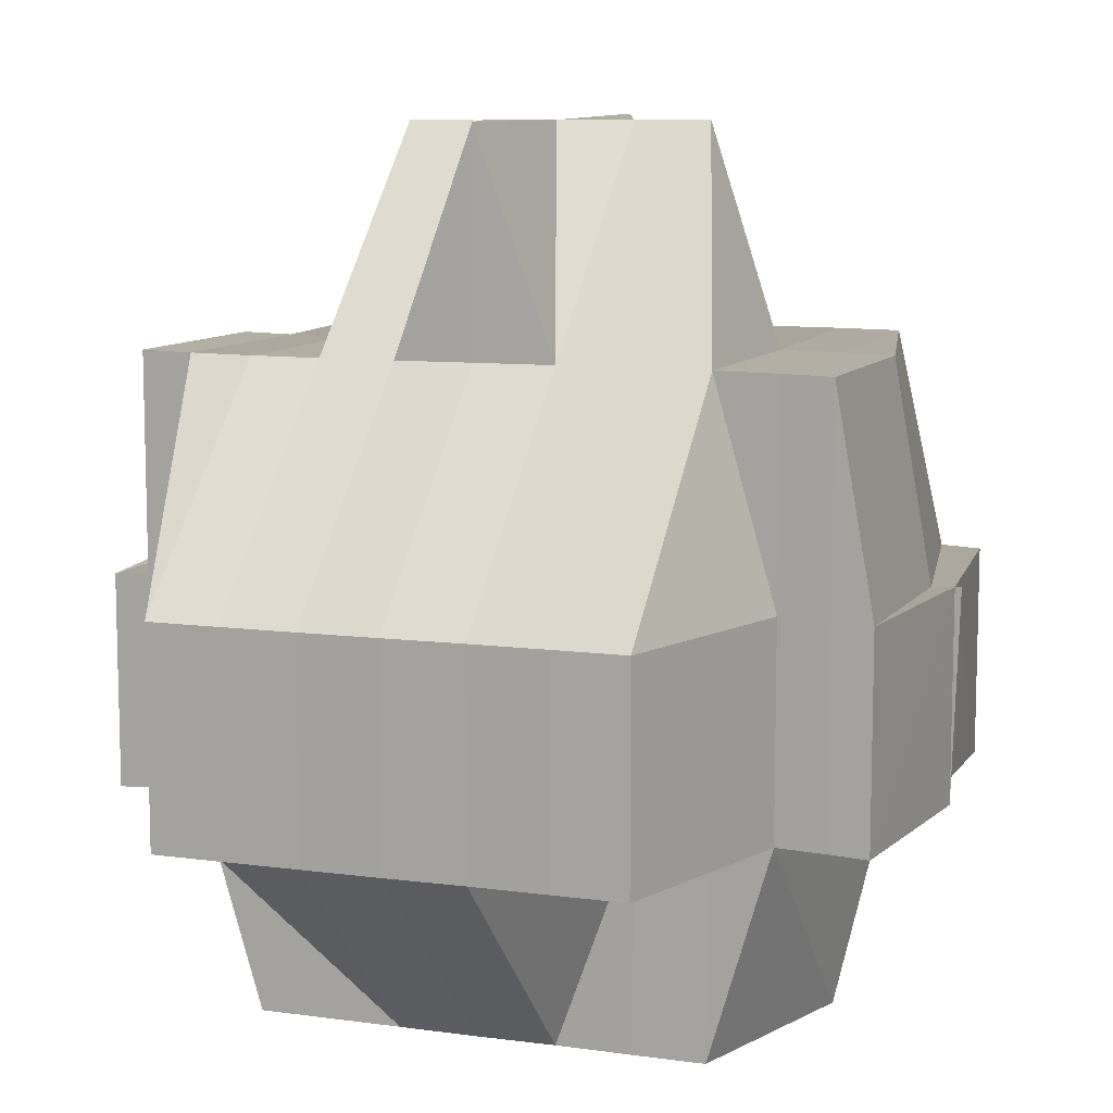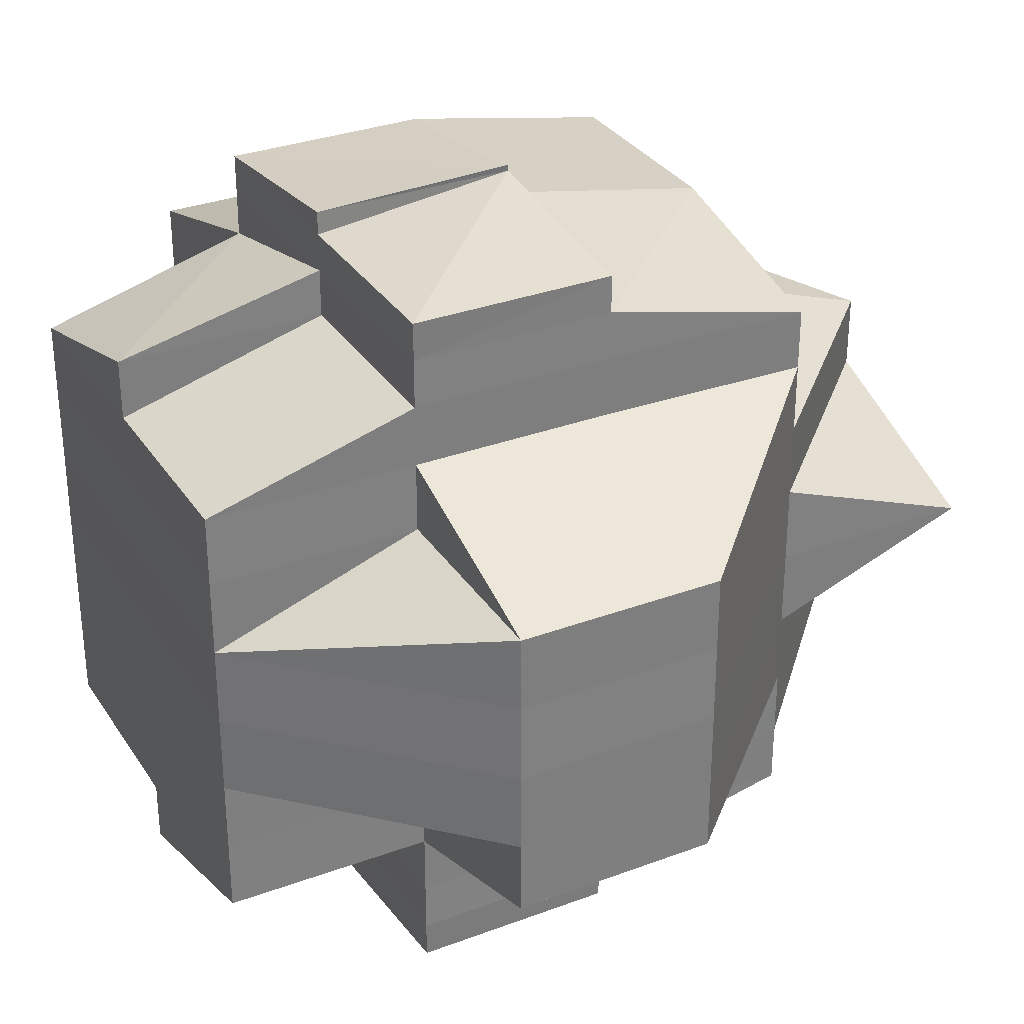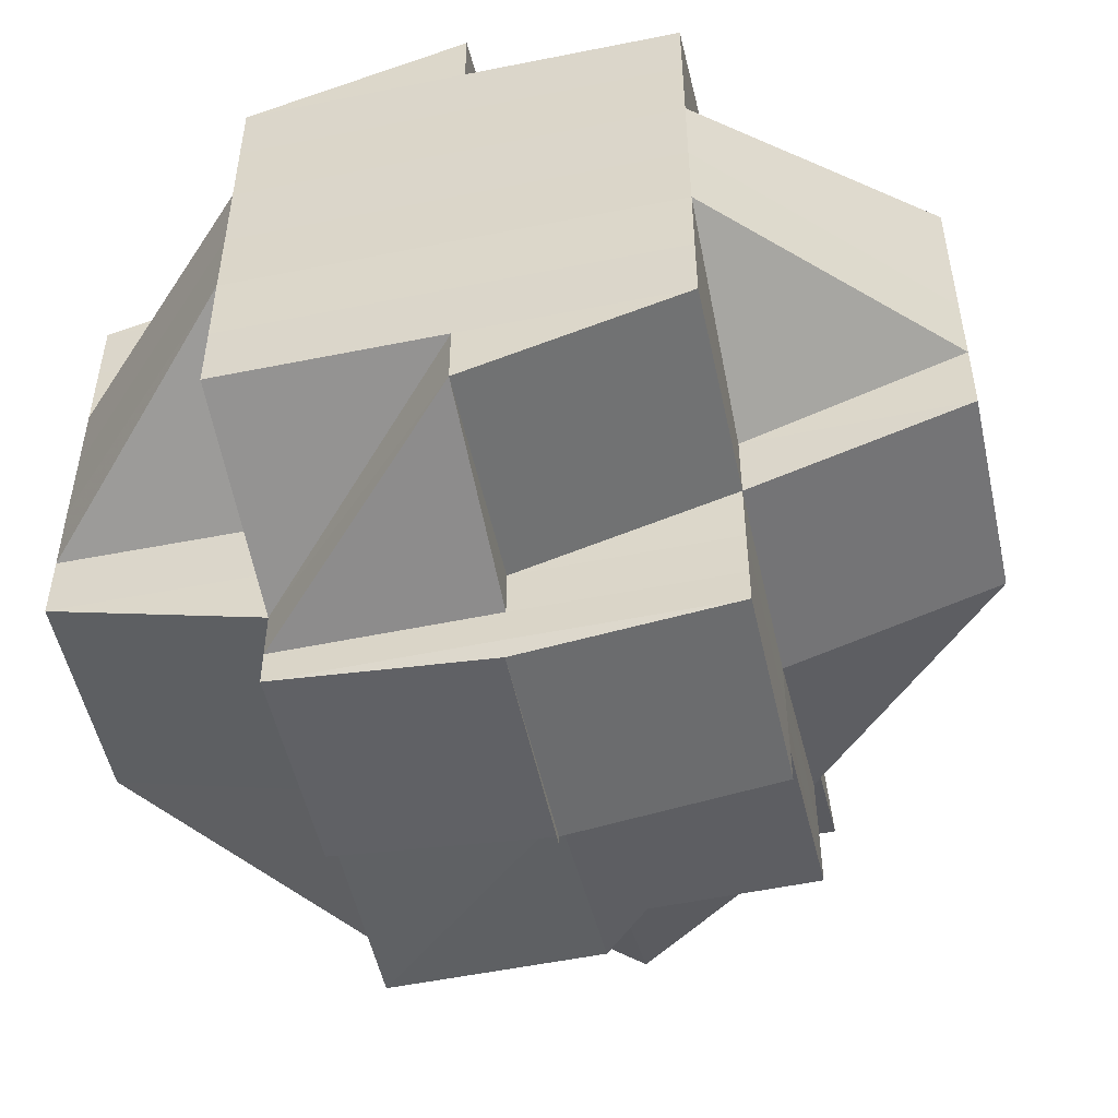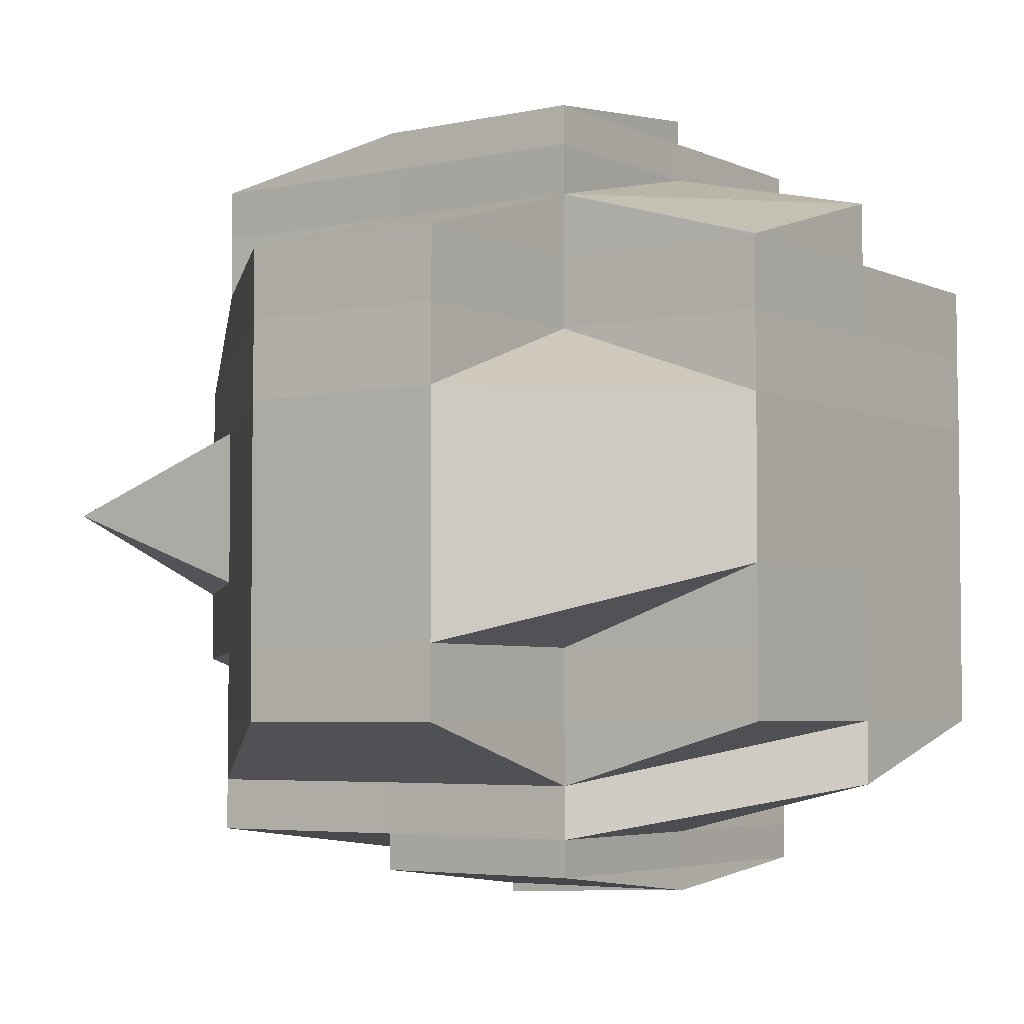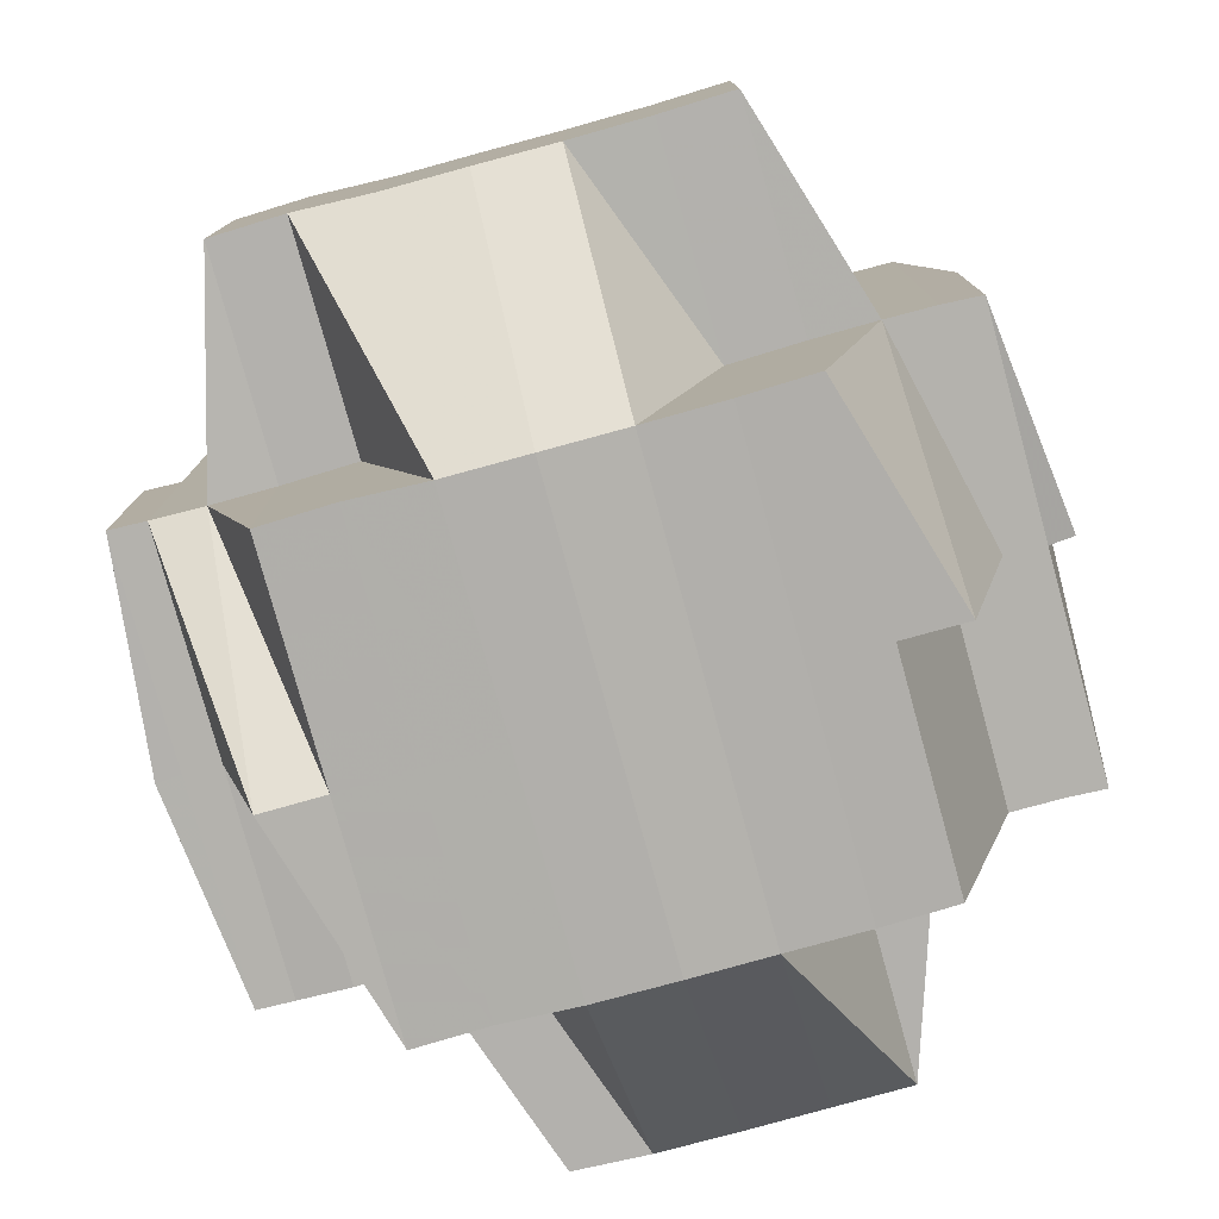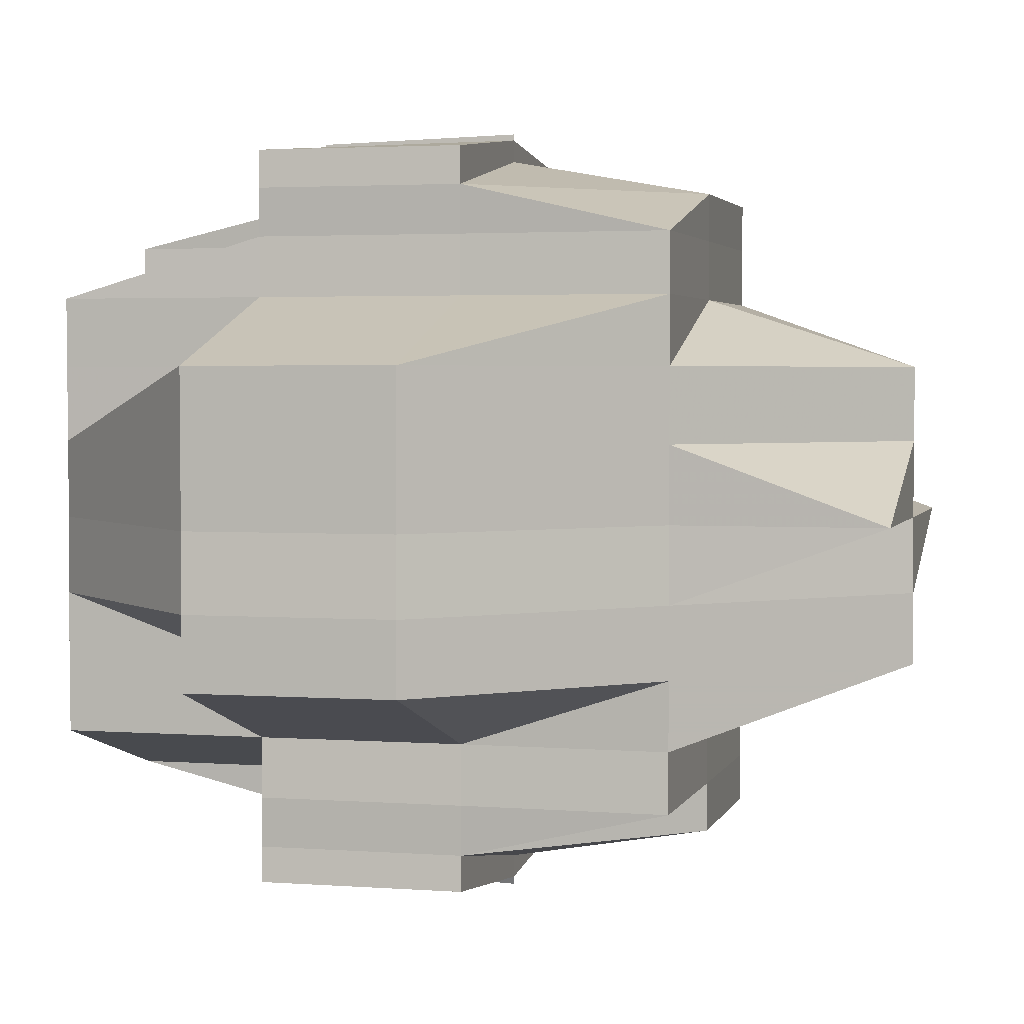
<metadata>
{"format":"obj","ext":"obj","renderer":"f3d","projection":"perspective","resolution":1024,"background":"white","views":[{"elev":9.8,"azim":-69.4,"up":"+Y"},{"elev":31.4,"azim":62.6,"up":"+Z"},{"elev":-51.8,"azim":12.5,"up":"+Z"},{"elev":-4.4,"azim":-54.9,"up":"+Z"},{"elev":-78.8,"azim":-74.6,"up":"+Y"},{"elev":2.9,"azim":104.5,"up":"+Z"}]}
</metadata>
<code>
o 983
v 2163 1907 12.42
v 2163 1907 12.42
v 2163 1907 12.42
v 2163 1907 12.42
v 2163 1907 12.42
v 2163 1907 12.42
v 2163 1907 12.42
v 2163 1907 12.42
v 2163 1907 12.42
v 2163 1907 12.42
v 2163 1907 12.42
v 2163 1907 12.42
v 2163 1907 12.42
v 2163 1907 12.42
v 2163 1907 12.42
v 2163 1907 12.42
v 2163 1907 12.42
v 2163 1907 12.42
v 2163 1907 12.42
v 2163 1907 12.42
v 2163 1907 12.42
v 2163 1907 12.42
v 2163 1907 12.42
v 2163 1907 12.42
v 2163 1907 12.42
v 2163 1907 12.42
v 2163 1907 12.42
v 2163 1907 12.42
v 2163 1907 12.42
v 2163 1907 12.42
v 2163 1907 12.42
v 2163 1907 12.42
v 2163 1907 12.42
v 2163 1907 12.42
v 2163 1907 12.42
v 2163 1907 12.42
v 2163 1907 12.42
v 2163 1907 12.42
v 2163 1907 12.42
v 2163 1907 12.42
v 2163 1907 12.42
v 2163 1907 12.42
v 2163 1907 12.43
v 2163 1907 12.42
v 2163 1907 12.42
v 2163 1907 12.42
v 2163 1907 12.42
v 2163 1907 12.42
v 2163 1907 12.42
v 2163 1907 12.42
v 2163 1907 12.43
v 2163 1907 12.43
v 2163 1907 12.42
v 2163 1907 12.43
v 2163 1907 12.43
v 2163 1907 12.43
v 2163 1907 12.43
v 2163 1907 12.43
v 2163 1907 12.43
v 2163 1907 12.43
v 2163 1907 12.43
v 2163 1907 12.43
v 2163 1907 12.43
v 2163 1907 12.43
v 2163 1907 12.43
v 2163 1907 12.43
v 2163 1907 12.43
v 2163 1907 12.44
v 2163 1907 12.44
v 2163 1907 12.44
v 2163 1907 12.43
v 2163 1907 12.44
v 2163 1907 12.43
v 2163 1907 12.44
v 2163 1907 12.43
v 2163 1907 12.44
v 2163 1907 12.44
v 2163 1907 12.43
v 2163 1907 12.43
v 2163 1907 12.44
v 2163 1907 12.44
v 2163 1907 12.44
v 2163 1907 12.44
v 2163 1907 12.44
v 2163 1907 12.44
v 2163 1907 12.44
v 2163 1907 12.44
v 2163 1907 12.44
v 2163 1907 12.44
v 2163 1907 12.44
v 2163 1907 12.44
v 2163 1907 12.44
v 2163 1907 12.44
v 2163 1907 12.44
v 2163 1907 12.45
v 2163 1907 12.44
v 2163 1907 12.45
v 2163 1907 12.45
v 2163 1907 12.45
v 2163 1907 12.45
v 2163 1907 12.44
v 2163 1907 12.44
v 2163 1907 12.44
v 2163 1907 12.44
v 2163 1907 12.44
v 2163 1907 12.44
v 2163 1907 12.45
v 2163 1907 12.44
v 2163 1907 12.44
v 2163 1907 12.43
v 2163 1907 12.44
v 2163 1907 12.43
v 2163 1907 12.43
v 2163 1907 12.43
v 2163 1907 12.43
v 2163 1907 12.42
v 2163 1907 12.43
v 2163 1907 12.43
v 2163 1907 12.43
v 2163 1907 12.43
v 2163 1907 12.43
v 2163 1907 12.43
v 2163 1907 12.43
v 2163 1907 12.43
v 2163 1907 12.42
v 2163 1907 12.43
v 2163 1907 12.43
v 2163 1907 12.42
v 2163 1907 12.42
v 2163 1907 12.42
v 2163 1907 12.42
v 2163 1907 12.42
v 2163 1907 12.43
v 2163 1907 12.42
v 2163 1907 12.42
v 2163 1907 12.42
v 2163 1907 12.42
v 2163 1907 12.42
v 2163 1907 12.42
v 2163 1907 12.42
v 2163 1907 12.42
v 2163 1907 12.42
v 2163 1907 12.42
v 2163 1907 12.42
v 2163 1907 12.43
v 2163 1907 12.43
v 2163 1907 12.43
v 2163 1907 12.42
v 2163 1907 12.43
v 2163 1907 12.43
v 2163 1907 12.43
v 2163 1907 12.43
v 2163 1907 12.43
v 2163 1907 12.43
v 2163 1907 12.43
v 2163 1907 12.43
v 2163 1907 12.43
v 2163 1907 12.43
v 2163 1907 12.43
v 2163 1907 12.43
v 2163 1907 12.43
v 2163 1907 12.43
v 2163 1907 12.43
v 2163 1907 12.43
v 2163 1907 12.43
v 2163 1907 12.42
v 2163 1907 12.43
v 2163 1907 12.43
v 2163 1907 12.43
v 2163 1907 12.43
v 2163 1907 12.43
v 2163 1907 12.44
v 2163 1907 12.44
v 2163 1907 12.44
v 2163 1907 12.44
v 2163 1907 12.44
v 2163 1907 12.44
v 2163 1907 12.44
v 2163 1907 12.45
v 2163 1907 12.44
v 2163 1907 12.44
v 2163 1907 12.45
v 2163 1907 12.44
v 2163 1907 12.44
v 2163 1907 12.45
v 2163 1907 12.45
v 2163 1907 12.44
v 2163 1907 12.45
v 2163 1907 12.45
v 2163 1907 12.45
v 2163 1907 12.45
v 2163 1907 12.45
v 2163 1907 12.45
v 2163 1907 12.45
v 2163 1907 12.45
v 2163 1907 12.45
v 2163 1907 12.45
v 2163 1907 12.45
v 2163 1907 12.45
v 2163 1907 12.45
v 2163 1907 12.45
v 2163 1907 12.45
v 2163 1907 12.45
v 2163 1907 12.46
v 2163 1907 12.45
v 2163 1907 12.45
v 2163 1907 12.46
v 2163 1907 12.45
v 2163 1907 12.46
v 2163 1907 12.46
v 2163 1907 12.46
v 2163 1907 12.46
v 2163 1907 12.45
v 2163 1907 12.46
v 2163 1907 12.45
v 2163 1907 12.46
v 2163 1907 12.45
v 2163 1907 12.45
v 2163 1907 12.45
v 2163 1907 12.45
v 2163 1907 12.45
v 2163 1907 12.45
v 2163 1907 12.45
v 2163 1907 12.45
v 2163 1907 12.45
v 2163 1907 12.45
v 2163 1907 12.45
v 2163 1907 12.45
v 2163 1907 12.45
v 2163 1907 12.45
v 2163 1907 12.45
v 2163 1907 12.45
v 2163 1907 12.45
v 2163 1907 12.45
v 2163 1907 12.45
v 2163 1907 12.45
v 2163 1907 12.45
v 2163 1907 12.45
v 2163 1907 12.45
v 2163 1907 12.45
v 2163 1907 12.45
v 2163 1907 12.45
v 2163 1907 12.45
v 2163 1907 12.44
v 2163 1907 12.45
v 2163 1907 12.44
v 2163 1907 12.44
v 2163 1907 12.44
v 2163 1907 12.45
v 2163 1907 12.45
v 2163 1907 12.45
v 2163 1907 12.45
v 2163 1907 12.45
v 2163 1907 12.45
v 2163 1907 12.45
v 2163 1907 12.45
v 2163 1907 12.44
v 2163 1907 12.44
v 2163 1907 12.44
v 2163 1907 12.44
v 2163 1907 12.44
v 2163 1907 12.45
v 2163 1907 12.44
v 2163 1907 12.43
v 2163 1907 12.45
v 2163 1907 12.44
v 2163 1907 12.45
v 2163 1907 12.45
v 2163 1907 12.44
v 2163 1907 12.43
v 2163 1907 12.43
v 2163 1907 12.43
v 2163 1907 12.44
v 2163 1907 12.44
v 2163 1907 12.44
v 2163 1907 12.44
v 2163 1907 12.44
v 2163 1907 12.45
v 2163 1907 12.43
v 2163 1907 12.43
v 2163 1907 12.43
v 2163 1907 12.42
v 2163 1907 12.42
v 2163 1907 12.42
v 2163 1907 12.42
v 2163 1907 12.43
v 2163 1907 12.43
v 2163 1907 12.43
v 2163 1907 12.43
v 2163 1907 12.42
v 2163 1907 12.42
v 2163 1907 12.42
v 2163 1907 12.42
v 2163 1907 12.42
v 2163 1907 12.42
v 2163 1907 12.43
v 2163 1907 12.43
v 2163 1907 12.43
v 2163 1907 12.44
v 2163 1907 12.44
v 2163 1907 12.44
v 2163 1907 12.45
v 2163 1907 12.45
v 2163 1907 12.45
v 2163 1907 12.45
v 2163 1907 12.45
v 2163 1907 12.45
v 2163 1907 12.45
v 2163 1907 12.45
v 2163 1907 12.45
v 2163 1907 12.45
v 2163 1907 12.45
v 2163 1907 12.45
v 2163 1907 12.45
v 2163 1907 12.45
v 2163 1907 12.45
v 2163 1907 12.45
v 2163 1907 12.45
v 2163 1907 12.45
v 2163 1907 12.45
f 1 2 3
f 4 5 3
f 1 6 7
f 6 8 9
f 7 10 11
f 12 13 10
f 14 15 7
f 14 16 17
f 18 19 7
f 19 20 9
f 21 22 18
f 23 24 20
f 25 26 19
f 27 25 28
f 17 29 30
f 29 31 32
f 29 33 31
f 34 35 33
f 15 36 29
f 36 37 38
f 39 38 29
f 38 40 29
f 40 41 42
f 37 43 44
f 45 44 46
f 12 47 39
f 48 47 49
f 50 51 47
f 47 52 45
f 47 53 13
f 52 54 53
f 55 52 47
f 56 57 54
f 52 56 58
f 59 60 57
f 56 59 61
f 62 56 52
f 55 62 52
f 63 64 62
f 65 62 55
f 62 66 56
f 66 59 56
f 67 66 62
f 66 68 59
f 67 69 66
f 70 68 71
f 72 69 67
f 73 72 67
f 69 74 75
f 76 77 69
f 73 78 79
f 80 72 73
f 80 81 82
f 83 80 73
f 83 84 80
f 84 85 80
f 86 84 83
f 85 87 69
f 69 87 88
f 87 89 88
f 85 90 87
f 88 89 68
f 84 91 85
f 91 90 85
f 92 91 84
f 93 94 84
f 94 95 91
f 96 97 92
f 97 98 99
f 100 99 101
f 102 101 103
f 104 102 105
f 106 107 102
f 108 102 86
f 108 86 109
f 109 86 83
f 109 83 110
f 110 83 73
f 111 108 109
f 110 73 112
f 112 73 65
f 113 109 110
f 111 109 113
f 114 110 112
f 113 110 114
f 112 65 115
f 115 65 55
f 115 55 116
f 117 112 115
f 114 112 117
f 117 115 116
f 118 113 114
f 119 113 118
f 119 111 113
f 120 121 118
f 122 120 123
f 118 114 124
f 124 114 117
f 123 124 125
f 126 127 124
f 128 126 125
f 124 117 129
f 125 124 129
f 129 117 116
f 125 129 130
f 129 116 131
f 132 125 130
f 40 132 130
f 116 133 134
f 135 134 136
f 137 132 138
f 131 139 140
f 131 140 141
f 142 143 141
f 144 145 132
f 146 145 137
f 145 147 148
f 149 150 145
f 150 151 152
f 152 153 147
f 154 152 145
f 145 152 155
f 156 157 153
f 152 156 158
f 158 159 160
f 161 162 159
f 163 161 164
f 165 160 166
f 167 168 166
f 169 170 168
f 171 156 152
f 171 172 156
f 172 173 156
f 156 173 119
f 173 111 119
f 172 174 173
f 173 175 111
f 174 175 173
f 175 108 111
f 175 176 108
f 177 178 175
f 178 179 176
f 180 176 175
f 181 182 180
f 176 183 184
f 185 186 183
f 176 185 187
f 188 185 176
f 188 189 190
f 191 192 189
f 193 194 191
f 194 195 196
f 191 197 198
f 198 197 199
f 197 200 201
f 198 201 202
f 203 204 200
f 205 203 206
f 207 204 208
f 207 209 210
f 211 209 212
f 213 214 208
f 215 216 213
f 211 216 217
f 217 214 218
f 219 216 220
f 220 214 221
f 220 221 222
f 223 220 224
f 225 219 226
f 227 225 226
f 226 228 229
f 226 229 230
f 231 230 232
f 199 226 231
f 233 227 231
f 231 226 234
f 95 233 235
f 236 231 235
f 235 231 237
f 238 239 236
f 240 236 241
f 242 238 241
f 241 243 244
f 241 202 243
f 245 235 91
f 91 235 90
f 235 237 90
f 90 246 247
f 90 237 248
f 237 249 248
f 250 251 249
f 251 252 253
f 234 253 249
f 253 254 255
f 249 253 256
f 248 249 257
f 249 256 257
f 248 257 89
f 258 259 89
f 257 256 260
f 89 257 261
f 257 260 261
f 256 262 260
f 89 261 263
f 68 89 263
f 68 263 59
f 59 263 264
f 262 265 266
f 267 268 262
f 263 269 264
f 263 261 269
f 264 269 171
f 264 171 270
f 269 172 171
f 271 272 270
f 261 273 269
f 269 273 172
f 273 174 172
f 261 260 273
f 273 274 174
f 260 274 273
f 260 262 274
f 274 275 276
f 277 278 275
f 270 279 280
f 270 280 281
f 282 281 283
f 284 283 285
f 286 287 284
f 288 289 287
f 290 291 292
f 293 294 295
f 296 297 298
f 299 300 301
f 302 303 300
f 302 304 303
f 305 196 304
f 306 307 302
f 306 305 307
f 262 306 302
f 308 306 262
f 308 305 306
f 309 305 308
f 309 220 305
f 253 309 308
f 310 220 309
f 310 309 253
f 311 312 313
f 314 315 312
f 316 317 318
f 319 320 317

</code>
